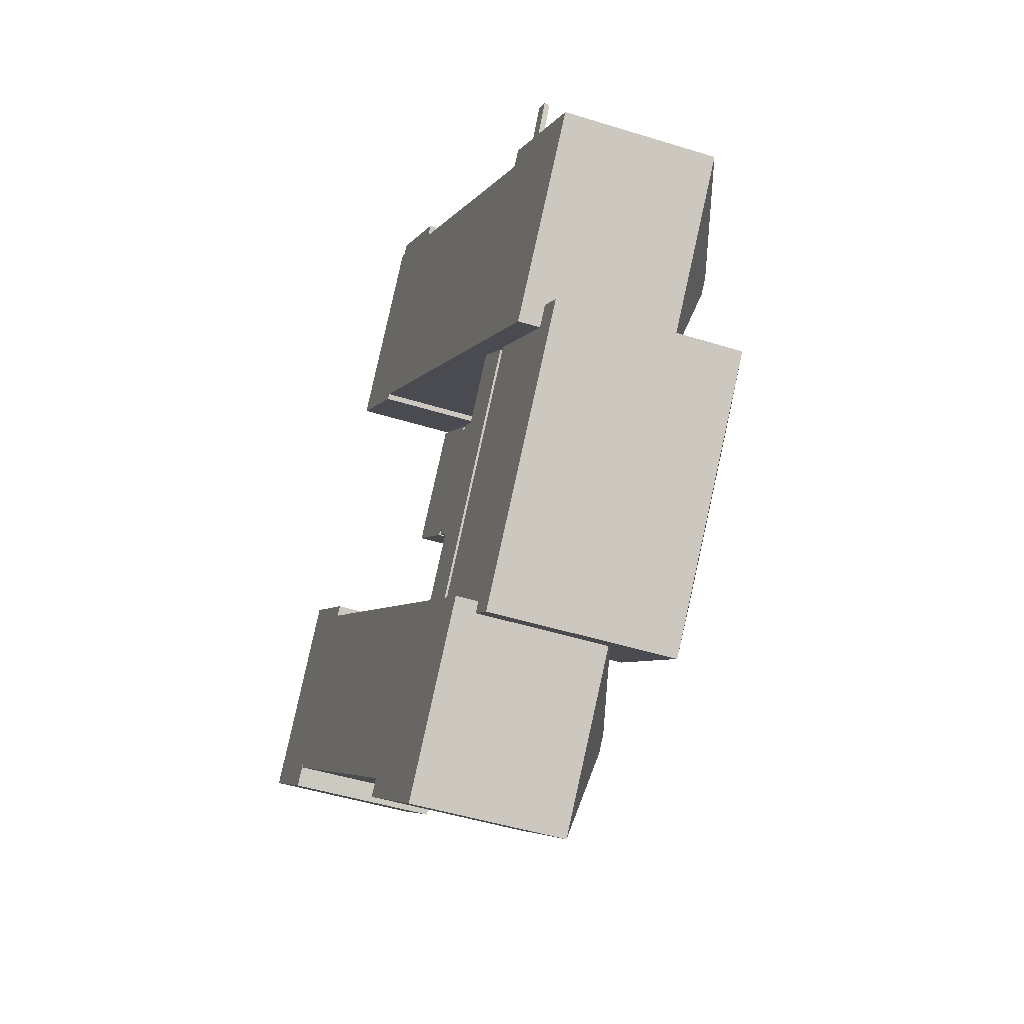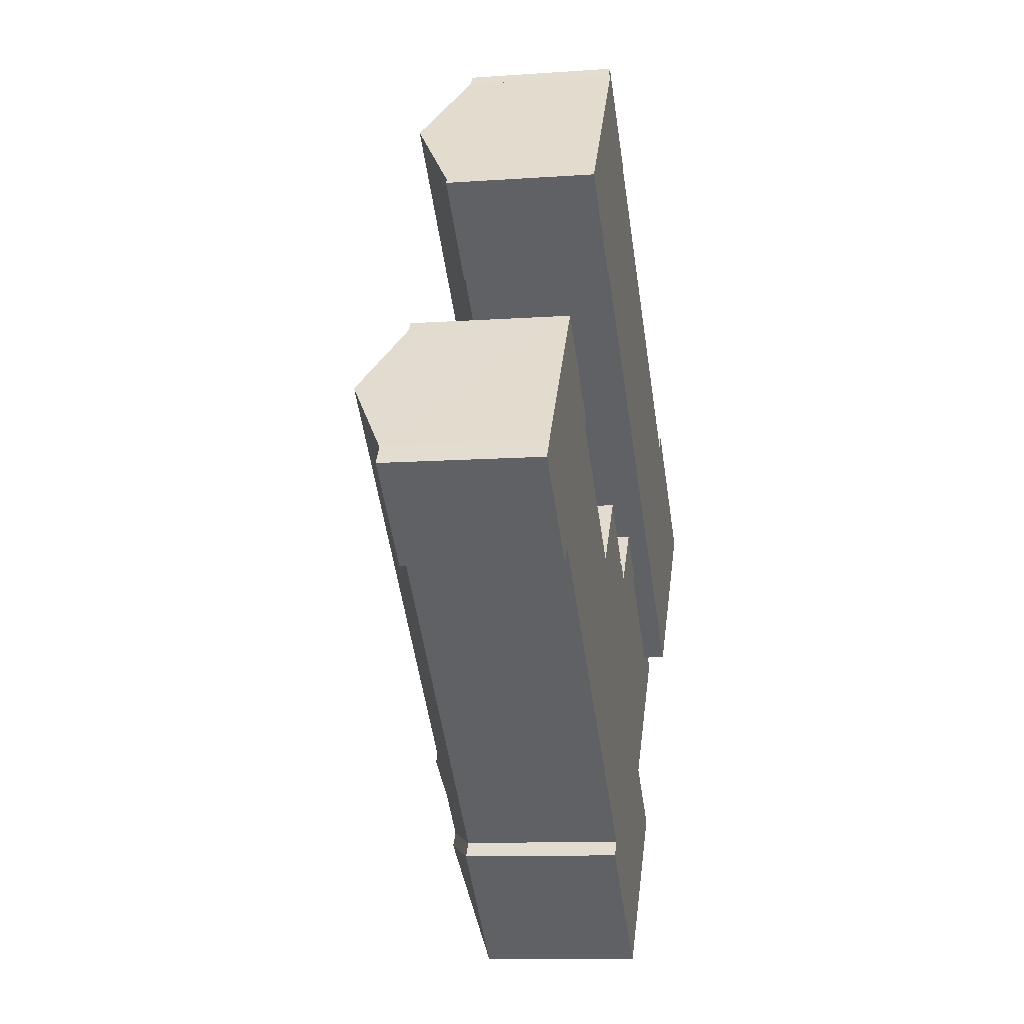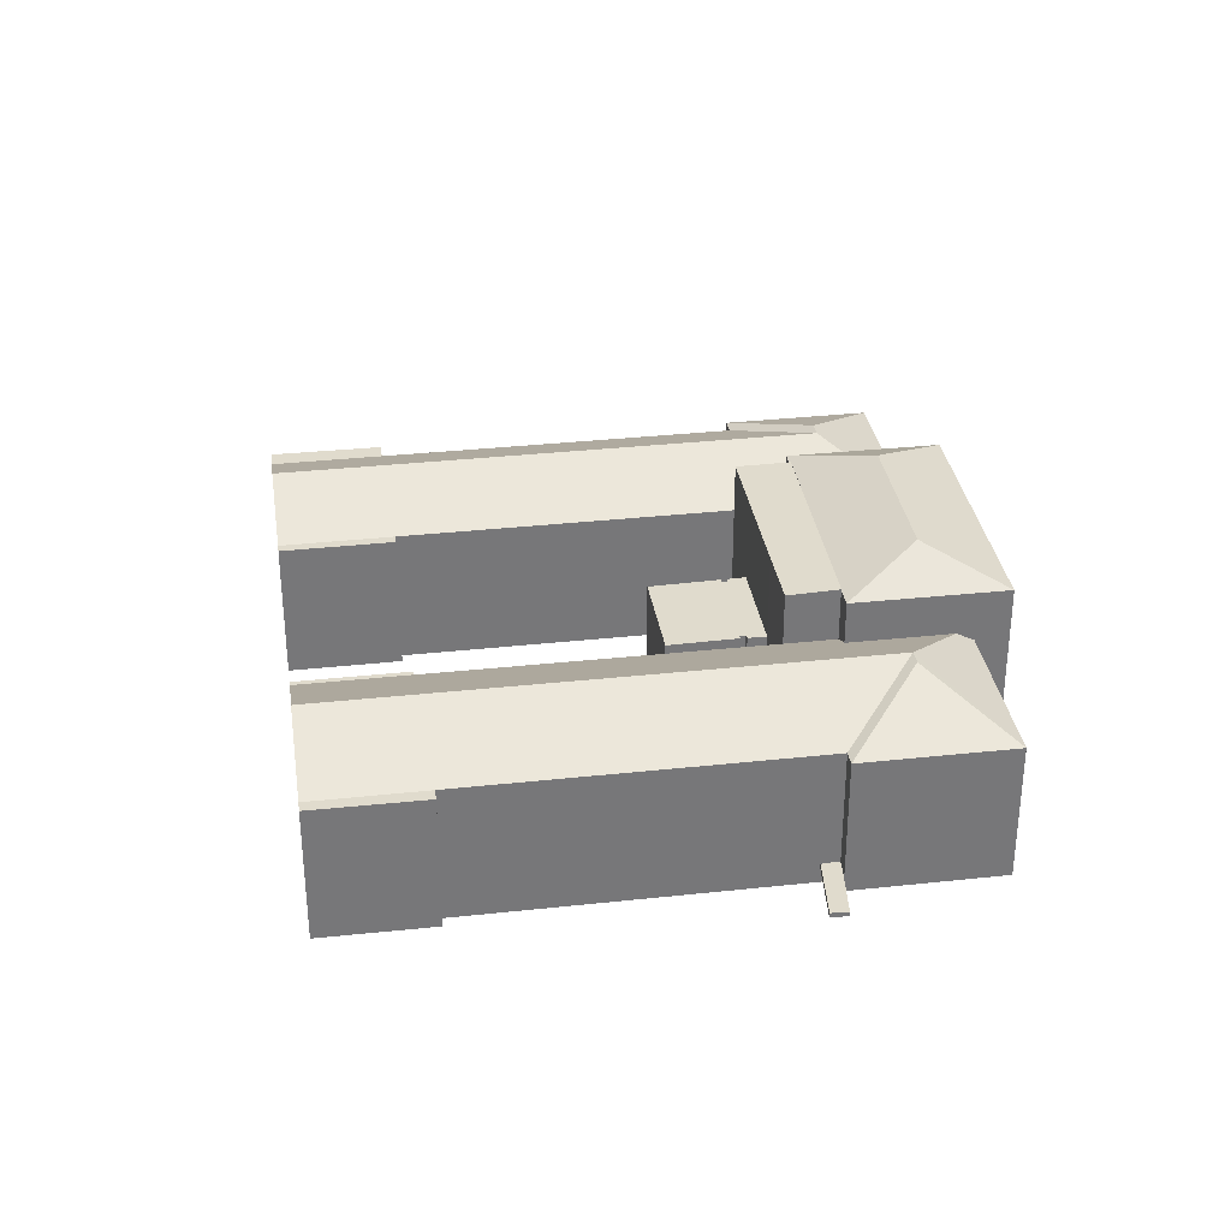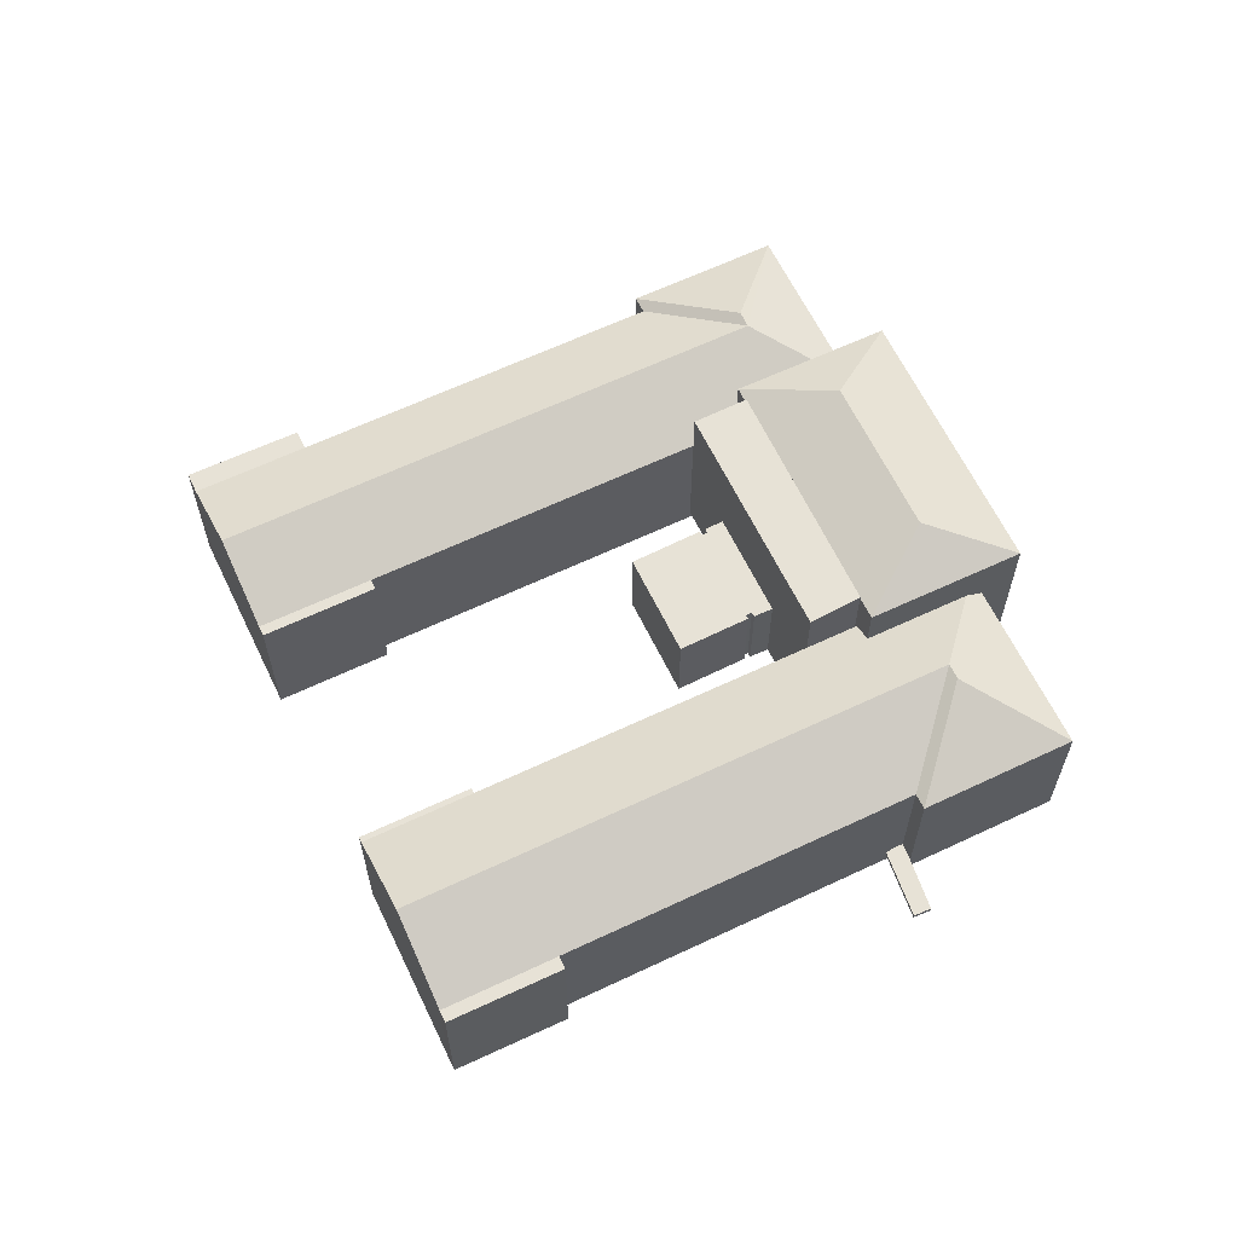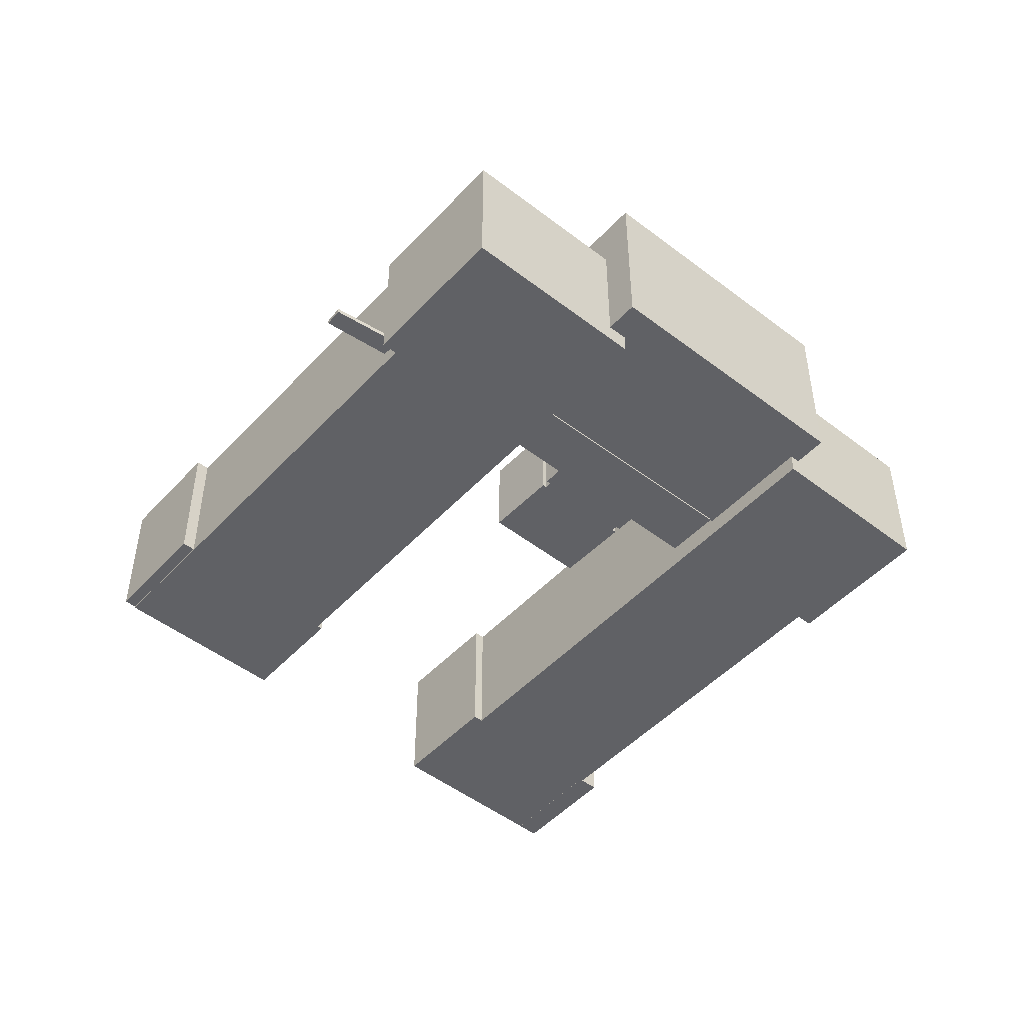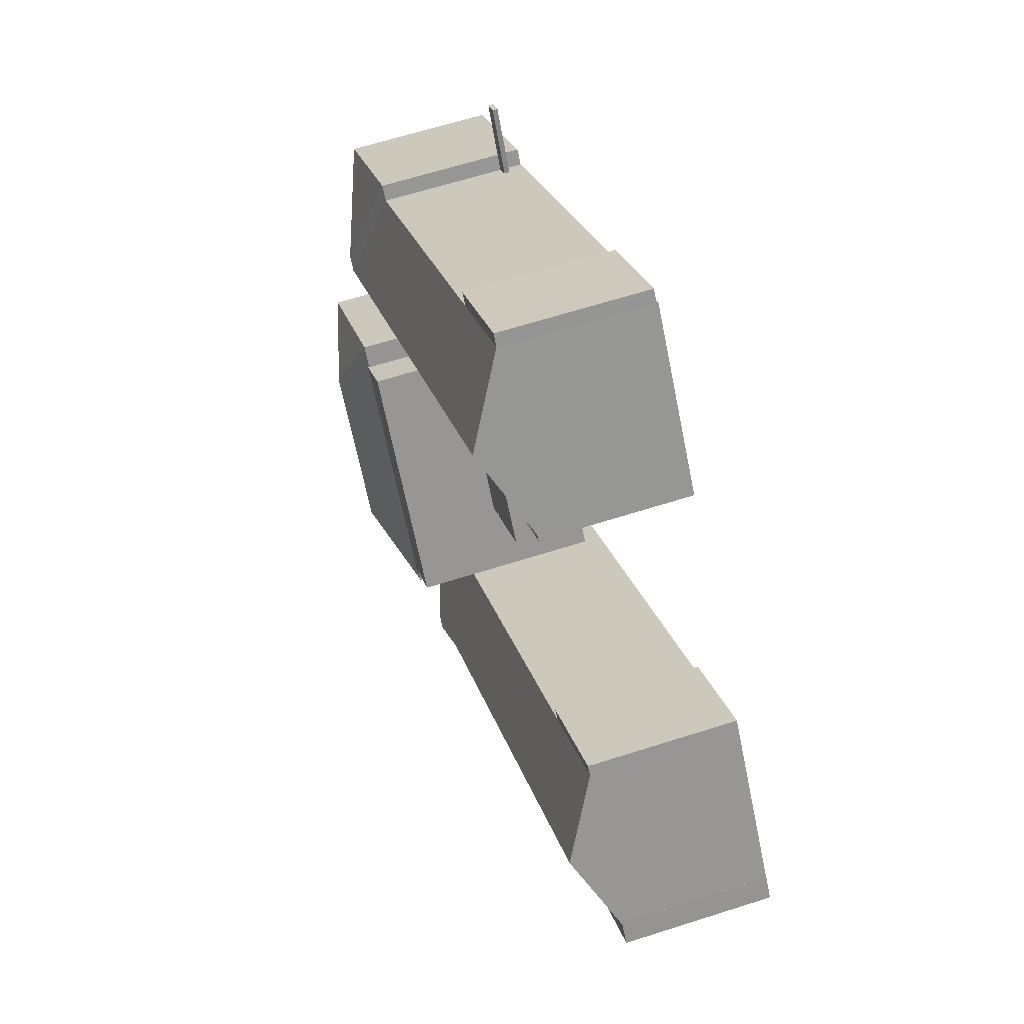
<metadata>
{"format":"obj","ext":"obj","renderer":"f3d","projection":"perspective","resolution":1024,"background":"white","views":[{"elev":-45.7,"azim":70.1,"up":"+Z"},{"elev":-10.2,"azim":-79.5,"up":"+Z"},{"elev":33.2,"azim":31.0,"up":"+Y"},{"elev":63.0,"azim":13.9,"up":"+Y"},{"elev":-48.8,"azim":88.9,"up":"+Y"},{"elev":63.2,"azim":-108.0,"up":"+Z"}]}
</metadata>
<code>
v  124.6 33.16 0.502
v  109.2 33.16 -2.203
v  117.1 33.16 7.321
v  96.47 33.16 -34.18
v  96.39 33.16 -17.71
v  88.41 33.16 -27.35
v  94.94 16.55 9.692
v  105.4 16.55 0.7882
v  104.8 16.55 0.2252
v  96.39 16.55 -17.71
v  106.3 16.55 0.06012
v  109.2 16.55 -2.202
v  105.7 16.55 -0.5293
v  91.69 16.55 5.787
v  85.39 16.55 -1.784
v  94.2 16.55 -14.74
v  93.68 16.55 -15.35
v  93.3 16.55 -13.95
v  82.32 16.55 -5.478
v  92.77 16.55 -14.56
v  142.7 0.5698 32.48
v  145.7 0.5698 43.24
v  148.4 0.5698 41.23
v  138.5 0.5698 32.65
v  140.9 0.5698 30.08
v  127.2 32.96 3.832
v  112.8 37.96 -37.11
v  94.51 32.96 -36.11
v  131.8 37.96 -13.9
v  117.4 32.96 -54.84
v  150.1 32.96 -14.9
v  142 30.58 8.232
v  165.6 23.2 13.93
v  142.8 23.2 -13.82
v  143.8 30.58 10.54
v  67.47 23.2 48.27
v  61.76 30.58 74.36
v  51.27 23.2 61.63
v  66.83 23.2 47.5
v  50.63 23.2 60.86
v  143 23.2 32.59
v  141.1 23.2 30.29
v  88.45 23.2 73.73
v  72.26 23.2 87.08
v  73.71 23.2 88.87
v  89.01 23.2 73.2
v  72.13 23.2 86.94
v  90.59 23.2 75.14
v  16.67 23.2 -13.51
v  2.651 23.2 3.27
v  19.32 23.2 -10.23
v  0.0005702 23.2 -0.0008443
v  21.95 23.2 26.59
v  92.92 29.85 -51.99
v  12.2 29.85 14.8
v  38.61 23.2 12.8
v  102.7 23.2 -40.2
v  113.6 23.2 -49.23
v  92.05 23.2 -75.26
v  90.95 29.85 -54.44
v  39.84 23.2 14.28
v  23.17 23.2 28.07
v  70.29 23.2 -57.26
v  72.32 23.2 -54.82
v  19.1 23.2 -10.78
v  2.438 23.2 3.004
v  142.7 -0.35 32.48
v  148.4 -0.35 41.23
v  94.5 0.37 -36.11
v  127.2 0.37 3.833
v  117.4 0.37 -54.84
v  150.1 0.37 -14.9
v  50.63 -3.42 60.86
v  72.26 -3.42 87.08
v  51.27 -3.42 61.63
v  88.45 -3.42 73.73
v  141.1 -3.42 30.29
v  66.83 -3.42 47.5
v  67.46 -3.42 48.27
v  165.6 -3.42 13.93
v  142.8 -3.42 -13.82
v  163.8 -3.42 11.64
v  131.5 -3.42 -4.514
v  143 -3.42 32.59
v  89.01 -3.11 73.2
v  72.13 -3.11 86.94
v  90.59 -3.11 75.14
v  73.71 -3.11 88.87
v  19.32 -3.5 -10.23
v  2.651 -3.5 3.271
v  0 -3.5 -2.143e-16
v  16.67 -3.5 -13.5
v  23.17 -3.46 28.07
v  2.437 -3.46 3.005
v  38.61 -3.46 12.81
v  39.84 -3.46 14.28
v  94.07 -3.46 -72.81
v  92.05 -3.46 -75.26
v  113.6 -3.46 -49.23
v  102.7 -3.46 -40.2
v  70.29 -3.46 -57.26
v  72.31 -3.46 -54.81
v  19.1 -3.46 -10.78
v  124.6 -3.08e-17 0.503
v  117.1 -4.483e-16 7.322
v  96.47 2.093e-15 -34.18
v  93.68 9.396e-16 -15.35
v  94.2 9.026e-16 -14.74
v  93.3 8.545e-16 -13.95
v  92.77 8.915e-16 -14.56
v  82.32 3.354e-16 -5.478
v  85.39 1.092e-16 -1.784
v  91.69 -3.544e-16 5.787
v  94.94 -5.935e-16 9.693
v  105.4 -4.829e-17 0.7887
v  104.8 -1.382e-17 0.2257
v  105.7 3.238e-17 -0.5288
v  106.3 -3.713e-18 0.06064
v  109.2 1.348e-16 -2.201
v  140.9 -0.35 30.08
v  138.5 -0.35 32.65
v  145.7 -0.35 43.24
v  88.41 1.675e-15 -27.35
v  96.39 1.084e-15 -17.71
g defaultobject
f 1 2 3
f 2 1 4
f 2 4 5
f 5 4 6
f 7 8 9
f 10 11 12
f 11 10 13
f 13 10 9
f 9 10 7
f 7 10 14
f 14 10 15
f 15 10 16
f 16 10 17
f 15 18 19
f 18 15 16
f 19 18 20
f 21 22 23
f 22 21 24
f 24 21 25
f 26 27 28
f 27 26 29
f 28 27 30
f 30 29 31
f 29 30 27
f 31 29 26
f 32 33 34
f 33 32 35
f 36 32 34
f 32 36 37
f 37 36 38
f 39 38 36
f 38 39 40
f 33 35 41
f 42 35 32
f 35 42 41
f 43 37 44
f 37 43 32
f 32 43 42
f 45 46 47
f 46 45 48
f 49 50 51
f 50 49 52
f 53 54 55
f 54 53 56
f 54 56 57
f 54 57 58
f 59 54 58
f 54 59 60
f 53 61 56
f 61 53 62
f 63 60 59
f 64 60 63
f 60 64 54
f 64 55 54
f 55 64 65
f 55 65 66
f 67 23 68
f 23 67 21
f 69 26 28
f 26 69 70
f 71 28 30
f 28 71 69
f 71 31 72
f 31 71 30
f 72 26 70
f 26 72 31
f 73 38 40
f 38 73 44
f 44 73 74
f 74 73 75
f 44 37 38
f 42 76 77
f 76 42 43
f 76 43 74
f 74 43 44
f 78 36 79
f 36 78 39
f 78 40 39
f 40 78 73
f 80 34 33
f 34 80 81
f 81 80 82
f 36 83 79
f 83 36 34
f 83 34 81
f 80 41 84
f 41 80 33
f 77 41 42
f 41 77 84
f 85 47 46
f 47 85 86
f 85 48 87
f 48 85 46
f 87 45 88
f 45 87 48
f 86 45 47
f 45 86 88
f 89 50 90
f 50 89 51
f 91 50 52
f 50 91 90
f 92 52 49
f 52 92 91
f 92 51 89
f 51 92 49
f 93 66 94
f 66 93 55
f 55 93 53
f 53 93 62
f 95 61 96
f 61 95 56
f 96 62 93
f 62 96 61
f 59 97 98
f 97 59 99
f 99 59 58
f 95 57 56
f 57 95 100
f 57 100 58
f 58 100 99
f 98 63 59
f 63 98 101
f 101 64 63
f 64 101 102
f 102 65 64
f 65 102 103
f 65 103 66
f 66 103 94
f 104 3 105
f 3 104 1
f 106 1 104
f 1 106 4
f 16 107 108
f 107 16 17
f 18 108 109
f 108 18 16
f 110 18 109
f 18 110 20
f 19 110 111
f 110 19 20
f 15 111 112
f 111 15 19
f 14 112 113
f 112 14 15
f 7 113 114
f 113 7 14
f 115 7 114
f 7 115 8
f 116 8 115
f 8 116 9
f 117 9 116
f 9 117 13
f 11 117 118
f 117 11 13
f 119 11 118
f 11 119 12
f 120 21 67
f 21 120 25
f 24 120 121
f 120 24 25
f 22 121 122
f 121 22 24
f 68 22 122
f 22 68 23
f 6 106 123
f 106 6 4
f 5 123 124
f 123 5 6
f 2 124 119
f 124 2 5
f 3 119 105
f 119 3 2
f 124 12 119
f 12 124 10
f 17 124 107
f 124 17 10
f 105 106 104
f 106 105 119
f 106 119 124
f 106 124 123
f 118 117 119
f 119 107 124
f 107 119 108
f 108 119 109
f 109 119 111
f 111 119 112
f 112 119 113
f 113 119 117
f 113 117 116
f 113 116 114
f 114 116 115
f 111 110 109
f 67 121 120
f 121 67 122
f 122 67 68
f 71 70 69
f 70 71 72
f 82 83 81
f 83 82 79
f 79 82 80
f 79 80 77
f 77 80 84
f 79 73 78
f 73 79 77
f 73 77 76
f 73 76 75
f 75 76 74
f 85 88 86
f 88 85 87
f 90 92 89
f 92 90 91
f 98 102 101
f 103 93 94
f 93 103 102
f 93 102 95
f 95 102 100
f 100 102 98
f 100 98 97
f 100 97 99
f 96 93 95

</code>
